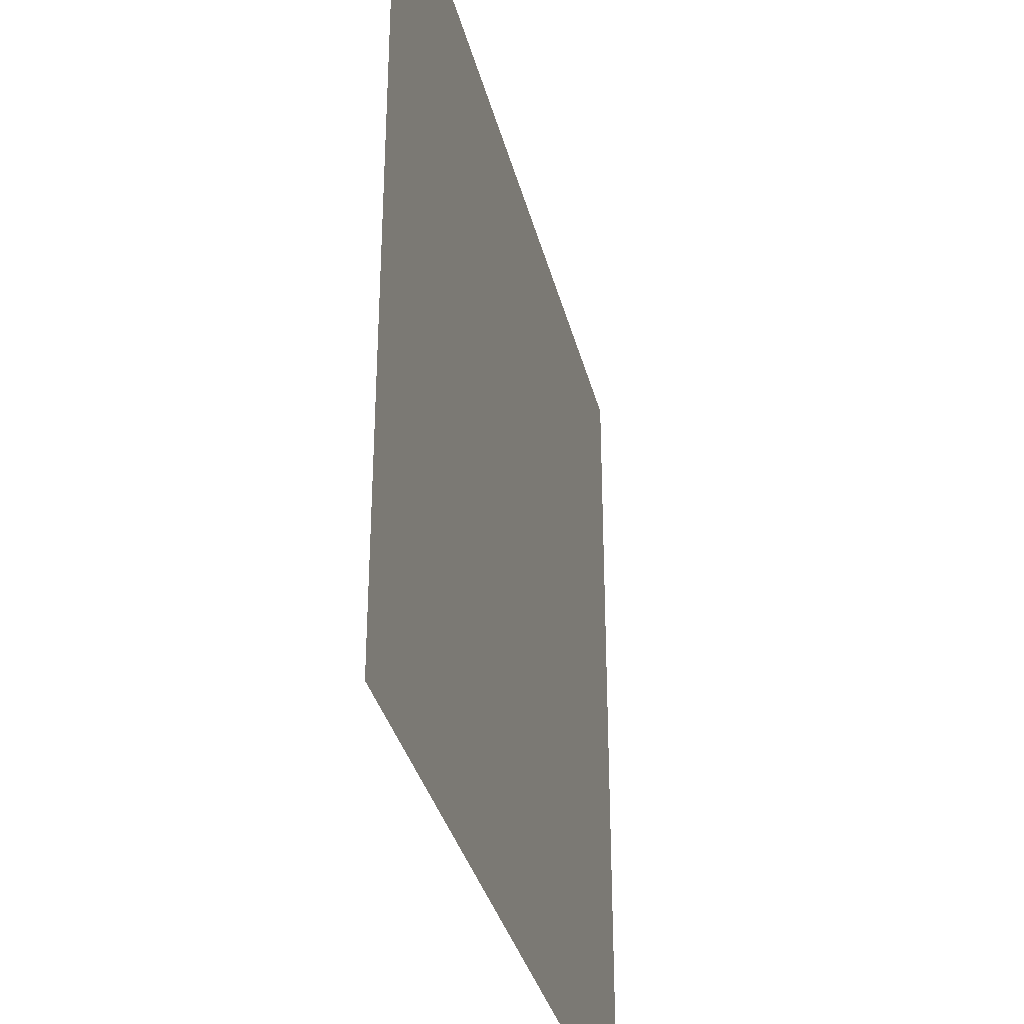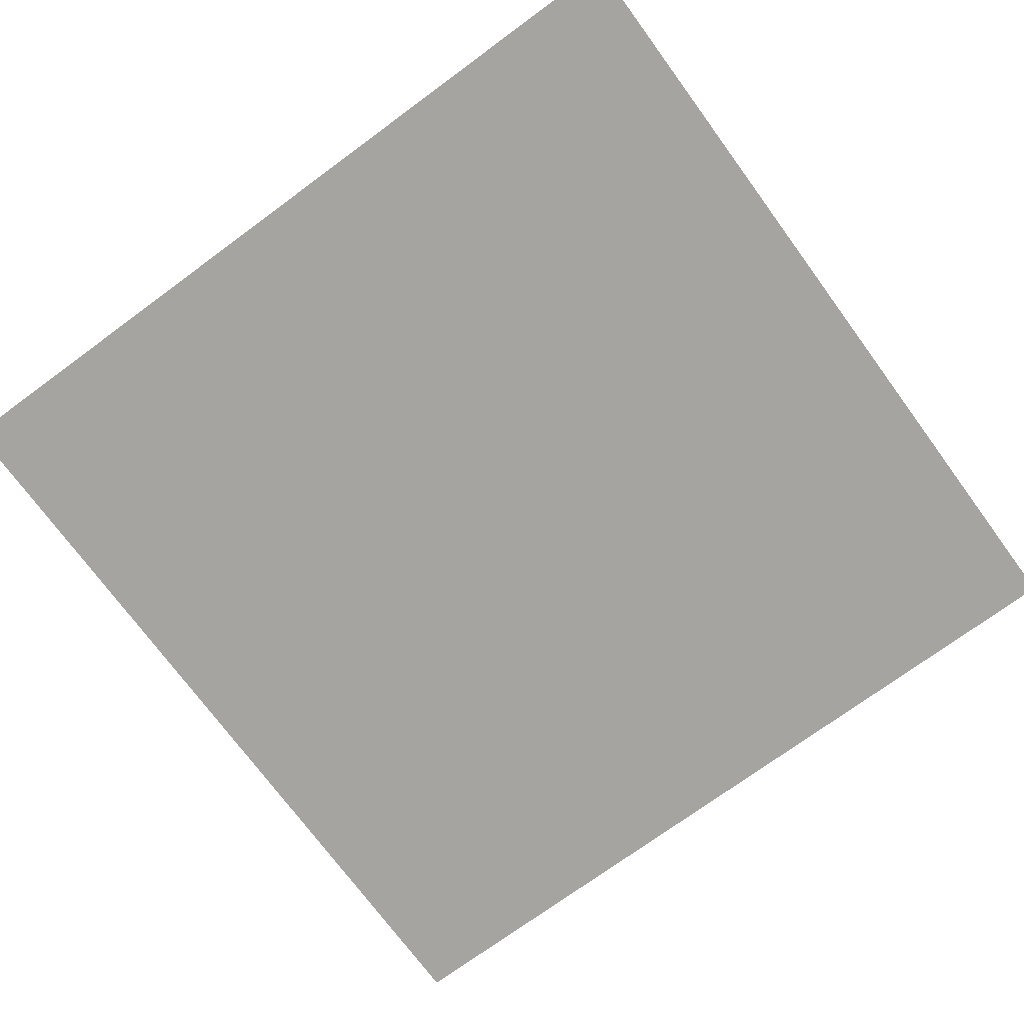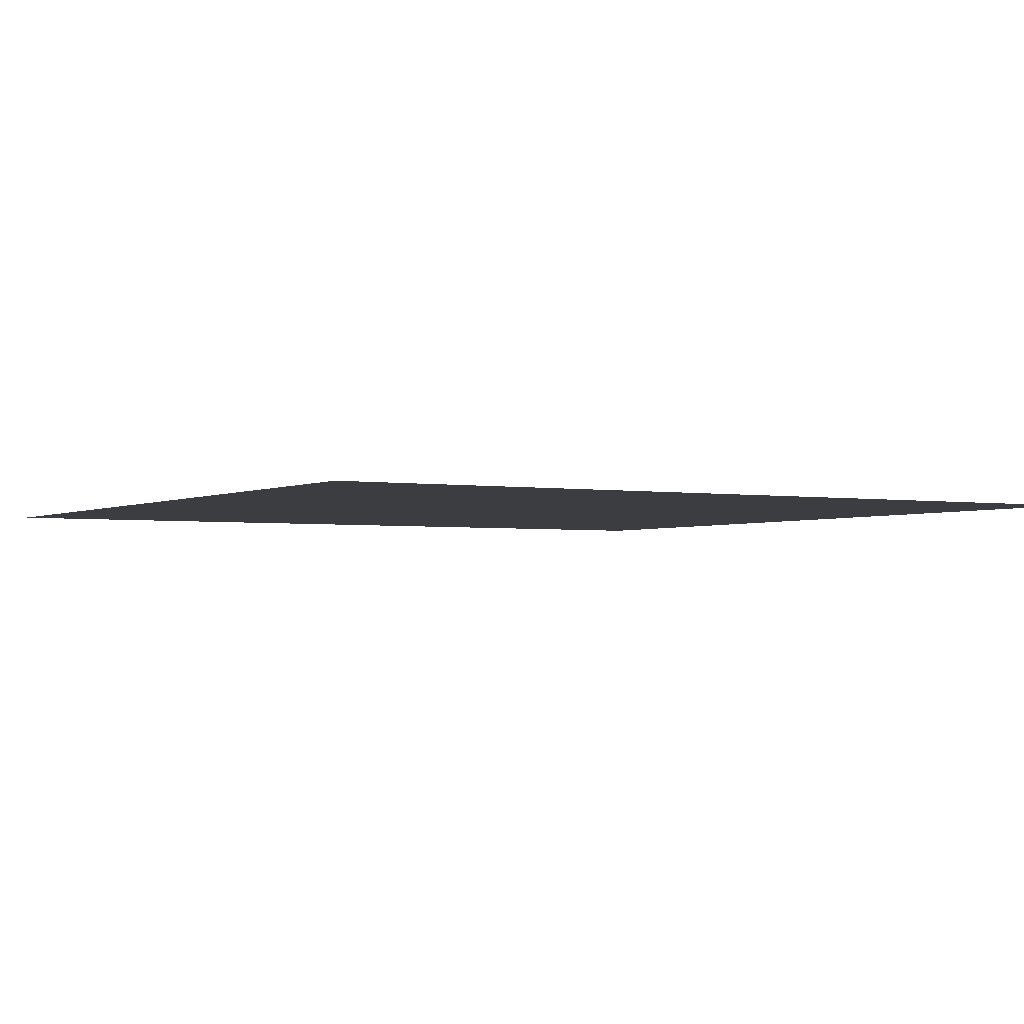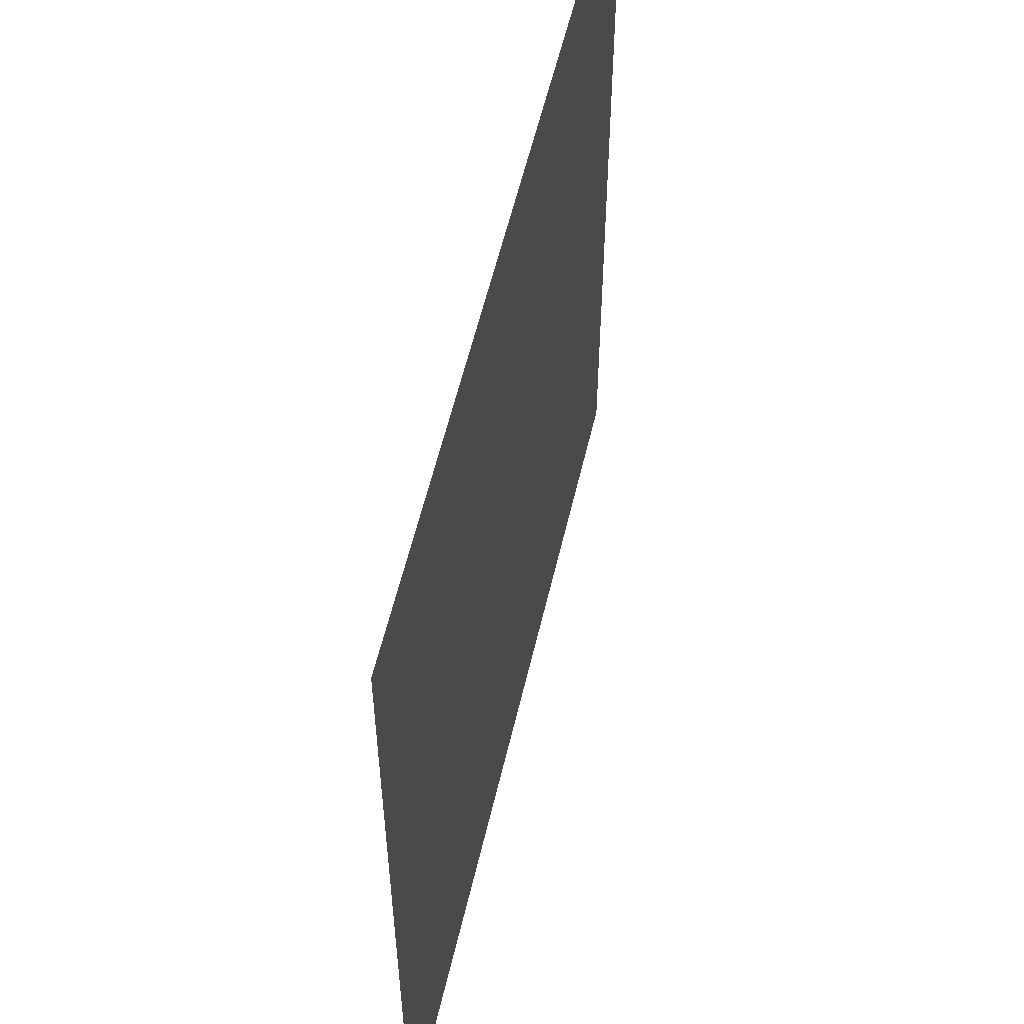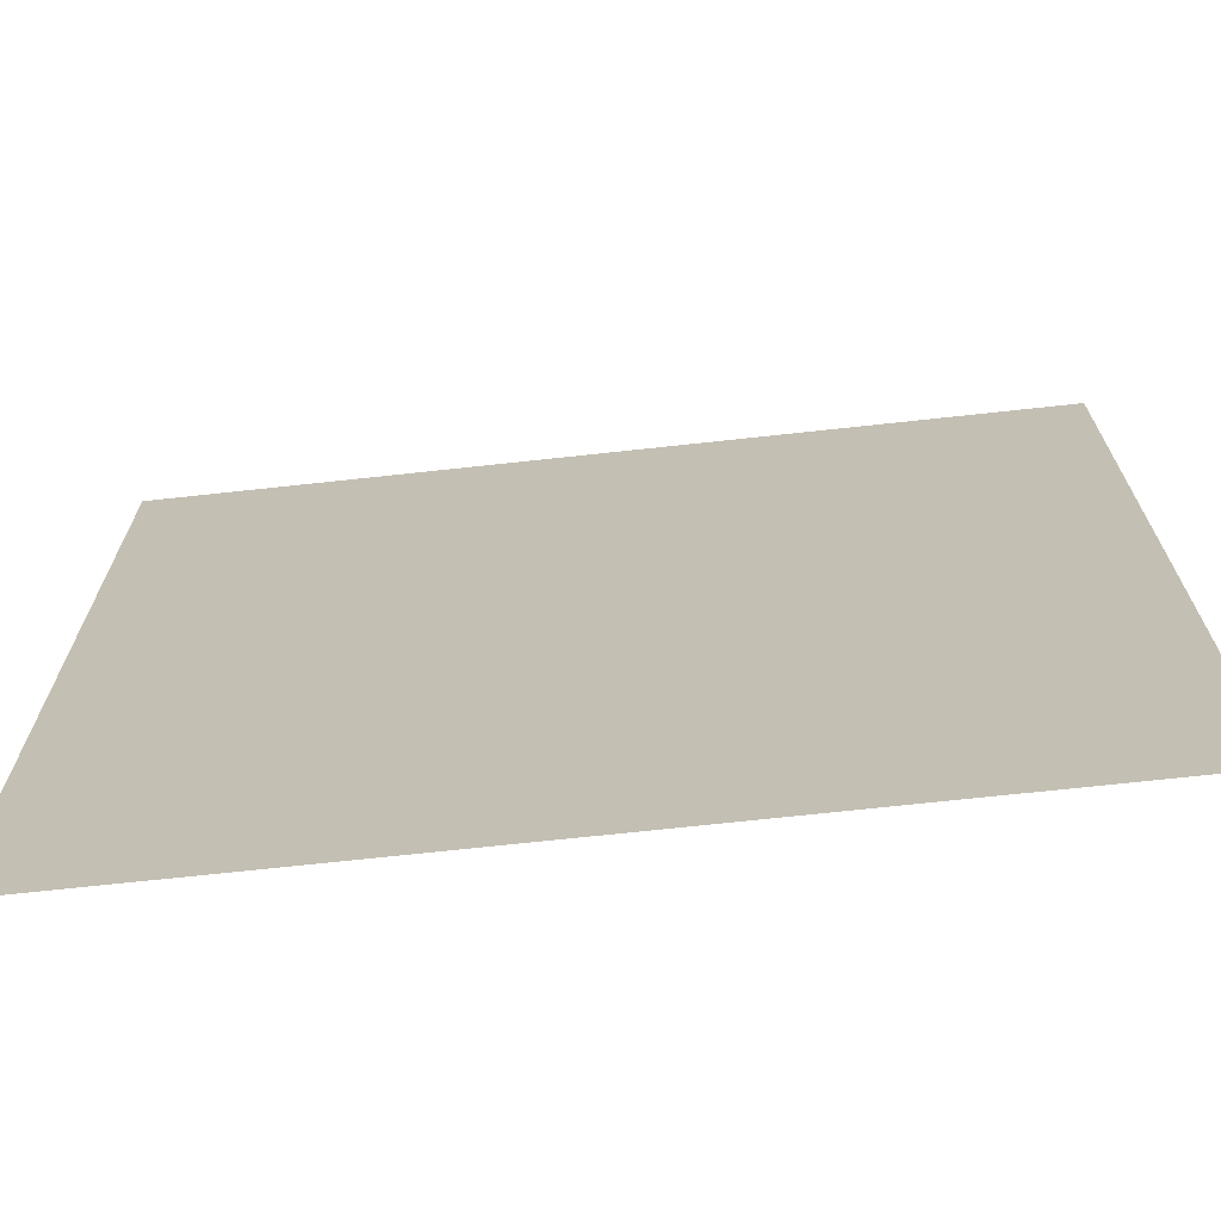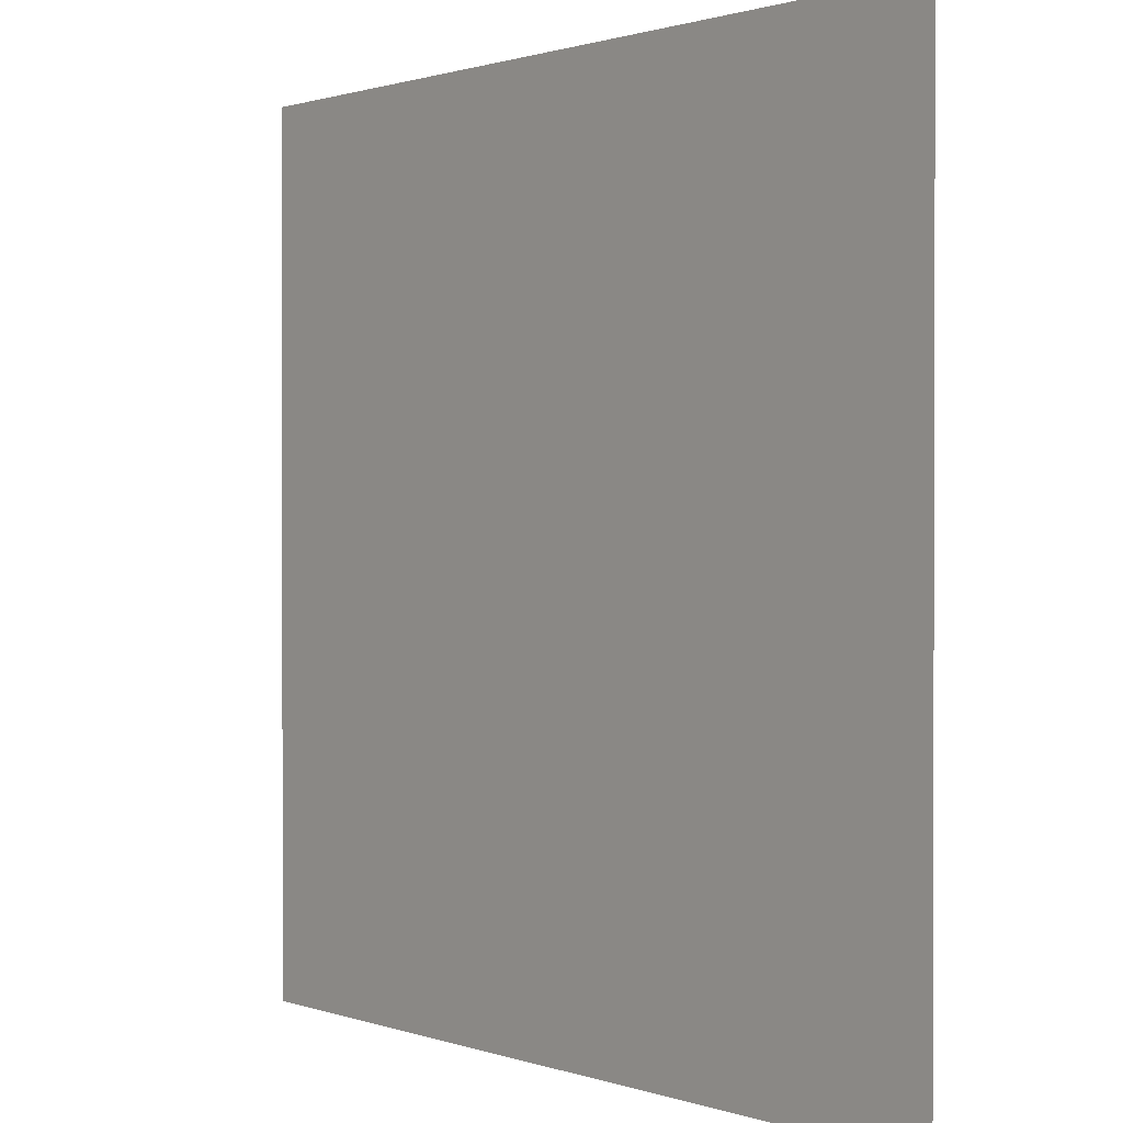
<metadata>
{"format":"obj","ext":"obj","renderer":"f3d","projection":"perspective","resolution":1024,"background":"white","views":[{"elev":-34.6,"azim":103.7,"up":"+Y"},{"elev":-73.2,"azim":126.3,"up":"+Z"},{"elev":-2.6,"azim":-30.6,"up":"+Z"},{"elev":56.8,"azim":103.1,"up":"+Y"},{"elev":-70.5,"azim":6.2,"up":"+Y"},{"elev":1.0,"azim":-128.7,"up":"+Y"}]}
</metadata>
<code>
v -13 -1 0
v -14 -1 0
v -14 0 0
v -13 0 0
g Map_Master_mesh_0281
f 1 2 3 4

</code>
